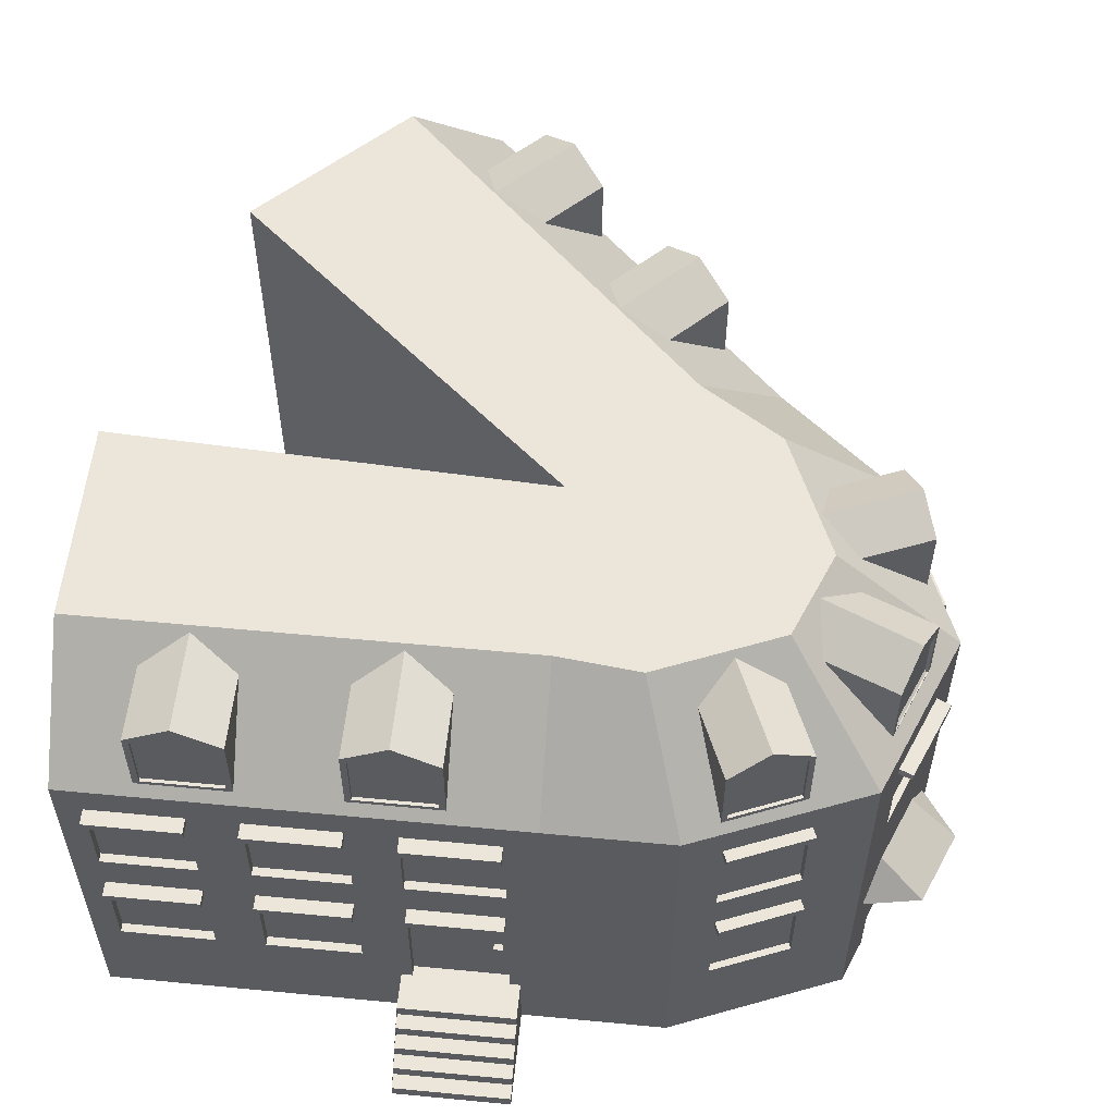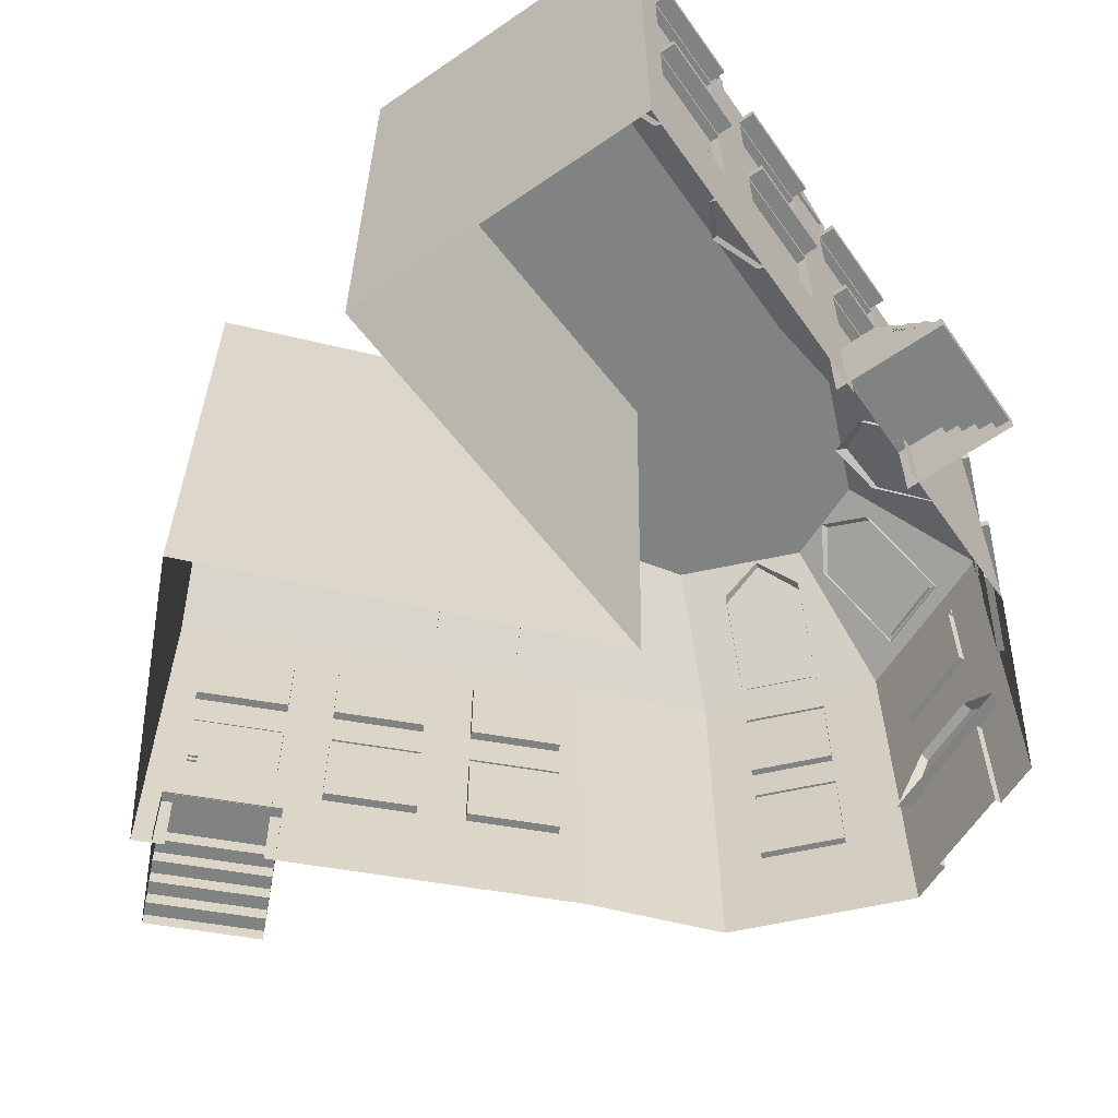
<metadata>
{"format":"obj","ext":"obj","renderer":"f3d","projection":"perspective","resolution":1024,"background":"white","views":[{"elev":56.2,"azim":5.7,"up":"+Y"},{"elev":-60.6,"azim":-54.9,"up":"+Y"}]}
</metadata>
<code>
o NaroznikDLUGI
v 2.637 2.152 -1.371
v 2.984 2.846 -1.987
v 3.623 2.152 -3.711
v 3.425 2.846 -3.035
v 3.804 2.152 -1.576
v 4.298 2.152 -2.748
v 2.107 7.593 -4.123
v 1.612 7.593 -5.325
v 3.319 6.372 -4.622
v 3.319 7.593 -4.622
v 2.824 6.372 -5.824
v 2.824 7.593 -5.824
v 2.857 7.511 -5.743
v 2.857 6.454 -5.743
v 3.285 6.454 -4.703
v 3.285 7.511 -4.703
v 2.808 7.511 -5.723
v 2.808 6.454 -5.723
v 3.236 6.454 -4.682
v 3.236 7.511 -4.682
v 1.548 7.984 -4.596
v 3.071 7.984 -5.223
v 1.676 7.593 -2.436
v 2.183 7.593 -3.639
v 2.883 6.372 -1.939
v 2.883 7.593 -1.939
v 3.39 6.372 -3.142
v 3.39 7.593 -3.142
v 3.356 7.511 -3.061
v 3.356 6.454 -3.061
v 2.917 6.454 -2.02
v 2.917 7.511 -2.02
v 3.307 7.511 -3.081
v 3.307 6.454 -3.081
v 2.868 6.454 -2.04
v 2.868 7.511 -2.04
v 1.564 7.984 -3.234
v 3.136 7.984 -2.54
v 0.03949 7.593 -1.553
v 1.251 7.593 -2.052
v 0.5343 6.372 -0.3508
v 0.5343 7.593 -0.3508
v 1.746 6.372 -0.8495
v 1.746 7.593 -0.8495
v 1.664 7.511 -0.8159
v 1.664 6.454 -0.8159
v 0.616 6.454 -0.3844
v 0.616 7.511 -0.3844
v 1.644 7.511 -0.8649
v 1.644 6.454 -0.8649
v 0.5958 6.454 -0.4334
v 0.5958 7.511 -0.4334
v 0.4572 7.984 -2.26
v 1.14 7.984 -0.6001
v -2.09 8.067 -4.676
v 2.704 1e-06 -6.547
v 2.704 6.25 -6.547
v 1.025 8.068 -5.855
v 2.704 1.108 -6.547
v 8.6e-05 1e-06 0.000208
v 8.6e-05 6.25 0.000208
v -0.6858 8.068 -1.666
v 8.6e-05 1.108 0.000208
v 3.848 6.25 -3.748
v 2.763 6.25 -1.121
v 1.852 8.068 -3.883
v 1.281 8.068 -2.487
v 3.848 1.108 -3.748
v 2.763 1.108 -1.121
v 3.848 2e-06 -3.748
v 2.763 2e-06 -1.121
v 3.051 1.108 -1.818
v 3.051 2e-06 -1.818
v 3.584 1.108 -3.109
v 3.584 2e-06 -3.109
v 3.051 2.039 -1.818
v 3.584 2.039 -3.109
v 3.484 3.242 -4.638
v 2.968 3.242 -5.9
v 1.83 3.239 -0.7423
v 0.5899 3.239 -0.2392
v 3.484 1.742 -4.638
v 2.968 1.742 -5.9
v 1.83 1.752 -0.7423
v 0.5899 1.752 -0.2392
v 3.051 5.502 -1.818
v 3.584 5.502 -3.109
v 1.83 5.53 -0.7423
v 0.5899 5.53 -0.2392
v 3.484 5.54 -4.638
v 2.968 5.54 -5.9
v 3.484 4.101 -4.638
v 2.968 4.101 -5.9
v 3.051 4.101 -1.818
v 3.584 4.101 -3.109
v 1.83 4.101 -0.7423
v 0.5899 4.101 -0.2392
v 1.79 1.752 -0.841
v 1.79 3.239 -0.841
v 0.5499 1.752 -0.3378
v 0.5499 3.239 -0.3378
v 1.79 4.101 -0.841
v 1.79 5.53 -0.841
v 0.5499 4.101 -0.3378
v 0.5499 5.53 -0.3378
v 2.869 3.242 -5.86
v 3.385 3.242 -4.597
v 3.385 1.742 -4.597
v 2.869 1.742 -5.86
v 2.869 5.54 -5.86
v 3.385 5.54 -4.597
v 3.385 4.101 -4.597
v 2.869 4.101 -5.86
v 2.952 4.101 -1.859
v 2.952 5.502 -1.859
v 3.485 4.101 -3.149
v 3.485 5.502 -3.149
v 2.952 1.108 -1.859
v 2.952 2e-06 -1.859
v 3.485 1.108 -3.149
v 3.485 2e-06 -3.149
v 2.952 2.039 -1.859
v 3.485 2.039 -3.149
v 3.449 3.312 -4.625
v 3.449 3.447 -4.625
v 2.937 3.312 -5.87
v 2.937 3.447 -5.87
v 3.682 3.312 -4.721
v 3.682 3.447 -4.721
v 3.17 3.312 -5.966
v 3.17 3.447 -5.966
v 3.449 5.599 -4.625
v 3.449 5.734 -4.625
v 2.937 5.599 -5.87
v 2.937 5.734 -5.87
v 3.682 5.599 -4.721
v 3.682 5.734 -4.721
v 3.17 5.599 -5.966
v 3.17 5.734 -5.966
v 0.5706 5.599 -0.3021
v 0.5706 5.734 -0.3021
v 1.825 5.599 -0.8182
v 1.825 5.734 -0.8182
v 0.6657 5.599 -0.07102
v 0.6657 5.734 -0.07102
v 1.92 5.599 -0.5872
v 1.92 5.734 -0.5872
v 0.5706 3.312 -0.3021
v 0.5706 3.447 -0.3021
v 1.825 3.312 -0.8182
v 1.825 3.447 -0.8182
v 0.6657 3.312 -0.07102
v 0.6657 3.447 -0.07102
v 1.92 3.312 -0.5872
v 1.92 3.447 -0.5872
v 3.033 5.599 -1.833
v 3.033 5.734 -1.833
v 3.558 5.599 -3.078
v 3.558 5.734 -3.078
v 3.265 5.599 -1.737
v 3.265 5.734 -1.737
v 3.79 5.599 -2.982
v 3.79 5.734 -2.982
v 0.6834 3.319 -8.274
v 0.6834 3.454 -8.274
v -0.3707 3.319 -9.328
v -0.3707 3.454 -9.328
v 0.871 3.319 -8.461
v 0.871 3.454 -8.461
v -0.183 3.319 -9.515
v -0.183 3.454 -9.515
v -0.9346 3.319 -9.892
v -0.9346 3.454 -9.892
v -1.989 3.319 -10.95
v -1.989 3.454 -10.95
v -0.7469 3.319 -10.08
v -0.7469 3.454 -10.08
v -1.801 3.319 -11.13
v -1.801 3.454 -11.13
v -2.553 3.319 -11.51
v -2.553 3.454 -11.51
v -3.607 3.319 -12.56
v -3.607 3.454 -12.56
v -2.365 3.319 -11.7
v -2.365 3.454 -11.7
v -3.419 3.319 -12.75
v -3.419 3.454 -12.75
v 0.7016 5.602 -8.292
v 0.7016 5.737 -8.292
v -0.3524 5.602 -9.346
v -0.3524 5.737 -9.346
v 0.8792 5.602 -8.47
v 0.8792 5.737 -8.47
v -0.1749 5.602 -9.524
v -0.1749 5.737 -9.524
v -0.9164 5.602 -9.91
v -0.9164 5.737 -9.91
v -1.97 5.602 -10.96
v -1.97 5.737 -10.96
v -0.7388 5.602 -10.09
v -0.7388 5.737 -10.09
v -1.793 5.602 -11.14
v -1.793 5.737 -11.14
v -2.534 5.602 -11.53
v -2.534 5.737 -11.53
v -3.588 5.602 -12.58
v -3.588 5.737 -12.58
v -2.357 5.602 -11.71
v -2.357 5.737 -11.71
v -3.411 5.602 -12.76
v -3.411 5.737 -12.76
v -2.521 -0.003235 -11.27
v -2.521 1.115 -11.27
v -3.85 -0.003235 -12.6
v -3.85 1.115 -12.6
v -1.31 -0.003235 -12.48
v -2.639 -0.003235 -13.81
v -1.31 0.2111 -12.48
v -1.479 0.2111 -12.31
v -1.479 0.437 -12.31
v -1.648 0.437 -12.14
v -1.648 0.663 -12.14
v -1.817 0.663 -11.97
v -1.817 0.8889 -11.97
v -1.985 0.8889 -11.8
v -1.985 1.115 -11.8
v -2.639 0.2111 -13.81
v -3.314 1.115 -13.13
v -3.314 0.8889 -13.13
v -3.146 0.8889 -13.3
v -3.146 0.663 -13.3
v -2.977 0.663 -13.47
v -2.977 0.437 -13.47
v -2.808 0.437 -13.64
v -2.808 0.2111 -13.64
v -2.266 0 -4.732
v -7.488 0 -9.416
v -7.488 8.067 -9.416
v 1 0 -8
v 1 6.25 -8
v -3.952 0 -12.95
v -3.952 6.25 -12.95
v -5.233 8.067 -11.67
v -0.2808 8.067 -6.719
v -2.512 0 -11.51
v -2.519 1.111 -11.52
v -2.519 3.241 -11.52
v -2.519 4.115 -11.52
v -2.519 5.524 -11.52
v -3.584 0 -12.58
v -3.6 1.111 -12.6
v -3.6 3.241 -12.6
v -3.6 4.115 -12.6
v -3.6 5.524 -12.6
v -3.712 1.111 -12.49
v -2.631 1.111 -11.41
v -3.712 3.241 -12.49
v -2.631 3.241 -11.41
v -0.9139 1.748 -9.914
v -0.9139 3.241 -9.914
v -0.9139 4.115 -9.914
v -0.9139 5.524 -9.914
v -0.3514 1.748 -9.351
v -0.3514 3.241 -9.351
v -0.3514 4.115 -9.351
v -0.3514 5.524 -9.351
v -1.981 1.748 -10.98
v -1.981 3.241 -10.98
v -1.981 4.115 -10.98
v -1.981 5.524 -10.98
v 0.7059 1.748 -8.294
v 0.7059 3.241 -8.294
v 0.7059 4.115 -8.294
v 0.7059 5.524 -8.294
v -3.698 4.115 -12.5
v -2.618 4.115 -11.42
v -3.698 5.524 -12.5
v -2.618 5.524 -11.42
v -2.08 1.748 -10.88
v -1.013 1.748 -9.815
v -2.08 3.241 -10.88
v -1.013 3.241 -9.815
v -2.08 4.115 -10.88
v -1.013 4.115 -9.815
v -2.08 5.524 -10.88
v -1.013 5.524 -9.815
v -0.4501 5.524 -9.253
v -0.4501 4.115 -9.253
v -0.4501 3.241 -9.253
v -0.4501 1.748 -9.253
v 0.6072 1.748 -8.195
v 0.6072 3.241 -8.195
v 0.6072 4.115 -8.195
v 0.6072 5.524 -8.195
v 1 1.113 -8
v -3.6 1.108 -12.6
v -3.952 1.108 -12.95
v -3.6 1.108 -12.6
v -7.488 1.108 -9.416
v -0.8795 7.605 -7.826
v -1.898 7.605 -8.844
v 0.04456 6.383 -8.75
v 0.04456 7.605 -8.75
v -0.9738 6.383 -9.768
v -0.9738 7.605 -9.768
v -0.9052 7.522 -9.7
v -0.9052 6.466 -9.7
v -0.02409 6.466 -8.818
v -0.02409 7.522 -8.818
v -0.9428 7.522 -9.662
v -0.9428 6.466 -9.662
v -0.06177 6.466 -8.781
v -0.06177 7.522 -8.781
v -1.665 7.995 -8.059
v -0.4646 7.995 -9.259
v -3.021 7.605 -9.967
v -4.039 7.605 -10.99
v -2.097 6.383 -10.89
v -2.097 7.605 -10.89
v -3.115 6.383 -11.91
v -3.115 7.605 -11.91
v -3.046 7.522 -11.84
v -3.046 6.466 -11.84
v -2.165 6.466 -10.96
v -2.165 7.522 -10.96
v -3.084 7.522 -11.8
v -3.084 6.466 -11.8
v -2.203 6.466 -10.92
v -2.203 7.522 -10.92
v -3.806 7.995 -10.2
v -2.606 7.995 -11.4
v -3.567 2.061 -12.29
v -3.567 2.184 -12.29
v -3.669 2.061 -12.4
v -3.669 2.184 -12.4
v -3.474 2.061 -12.39
v -3.474 2.184 -12.39
v -3.577 2.061 -12.49
v -3.577 2.184 -12.49
v -8.583 3.319 -0.03035
v -8.583 3.454 -0.03035
v -7.092 3.319 -0.03035
v -7.092 3.454 -0.03035
v -8.583 3.319 0.235
v -8.583 3.454 0.235
v -7.092 3.319 0.235
v -7.092 3.454 0.235
v -6.294 3.319 -0.03035
v -6.294 3.454 -0.03035
v -4.804 3.319 -0.03035
v -4.804 3.454 -0.03035
v -6.294 3.319 0.235
v -6.294 3.454 0.235
v -4.804 3.319 0.235
v -4.804 3.454 0.235
v -4.006 3.319 -0.03035
v -4.006 3.454 -0.03035
v -2.516 3.319 -0.03035
v -2.516 3.454 -0.03035
v -4.006 3.319 0.235
v -4.006 3.454 0.235
v -2.516 3.319 0.235
v -2.516 3.454 0.235
v -8.583 5.602 -0.004568
v -8.583 5.737 -0.004568
v -7.092 5.602 -0.004568
v -7.092 5.737 -0.004568
v -8.583 5.602 0.2466
v -8.583 5.737 0.2466
v -7.092 5.602 0.2466
v -7.092 5.737 0.2466
v -6.294 5.602 -0.004568
v -6.294 5.737 -0.004568
v -4.804 5.602 -0.004568
v -4.804 5.737 -0.004568
v -6.294 5.602 0.2466
v -6.294 5.737 0.2466
v -4.804 5.602 0.2466
v -4.804 5.737 0.2466
v -4.006 5.602 -0.004568
v -4.006 5.737 -0.004568
v -2.516 5.602 -0.004568
v -2.516 5.737 -0.004568
v -4.006 5.602 0.2466
v -4.006 5.737 0.2466
v -2.516 5.602 0.2466
v -2.516 5.737 0.2466
v -4.201 -0.003235 -0.1795
v -4.201 1.115 -0.1795
v -2.321 -0.003235 -0.1795
v -2.321 1.115 -0.1795
v -4.201 -0.003235 1.532
v -2.321 -0.003235 1.532
v -4.201 0.2111 1.532
v -4.201 0.2111 1.293
v -4.201 0.437 1.293
v -4.201 0.437 1.055
v -4.201 0.663 1.055
v -4.201 0.663 0.8159
v -4.201 0.8889 0.8159
v -4.201 0.8889 0.5772
v -4.201 1.115 0.5772
v -2.321 0.2111 1.532
v -2.321 1.115 0.5772
v -2.321 0.8889 0.5772
v -2.321 0.8889 0.8159
v -2.321 0.663 0.8159
v -2.321 0.663 1.055
v -2.321 0.437 1.055
v -2.321 0.437 1.293
v -2.321 0.2111 1.293
v -9 0 -5.001
v -9 8.067 -5.001
v -9 0 -2e-06
v -9 6.25 -2e-06
v -1.997 0 -2e-06
v -1.997 6.25 -2e-06
v -1.997 8.067 -1.811
v -9 8.067 -1.811
v -4.033 0 -2e-06
v -4.023 1.111 -2e-06
v -4.023 3.241 -2e-06
v -4.023 4.115 -2e-06
v -4.023 5.524 -2e-06
v -2.517 0 -2e-06
v -2.495 1.111 -2e-06
v -2.495 3.241 -2e-06
v -2.495 4.115 -2e-06
v -2.495 5.524 -2e-06
v -2.495 1.111 -0.1582
v -4.023 1.111 -0.1582
v -2.495 3.241 -0.1582
v -4.023 3.241 -0.1582
v -6.293 1.748 -2e-06
v -6.293 3.241 -2e-06
v -6.293 4.115 -2e-06
v -6.293 5.524 -2e-06
v -7.089 1.748 -2e-06
v -7.089 3.241 -2e-06
v -7.089 4.115 -2e-06
v -7.089 5.524 -2e-06
v -4.784 1.748 -2e-06
v -4.784 3.241 -2e-06
v -4.784 4.115 -2e-06
v -4.784 5.524 -2e-06
v -8.584 1.748 -2e-06
v -8.584 3.241 -2e-06
v -8.584 4.115 -2e-06
v -8.584 5.524 -2e-06
v -2.495 4.115 -0.1396
v -4.023 4.115 -0.1396
v -2.495 5.524 -0.1396
v -4.023 5.524 -0.1396
v -4.784 1.748 -0.1396
v -6.293 1.748 -0.1396
v -4.784 3.241 -0.1396
v -6.293 3.241 -0.1396
v -4.784 4.115 -0.1396
v -6.293 4.115 -0.1396
v -4.784 5.524 -0.1396
v -6.293 5.524 -0.1396
v -7.089 5.524 -0.1396
v -7.089 4.115 -0.1396
v -7.089 3.241 -0.1396
v -7.089 1.748 -0.1396
v -8.584 1.748 -0.1396
v -8.584 3.241 -0.1396
v -8.584 4.115 -0.1396
v -8.584 5.524 -0.1396
v -9 1.113 -2e-06
v -9 1.115 -5.001
v -2.495 1.108 -2e-06
v -1.997 1.108 -2e-06
v -2.494 1.108 -2e-06
v -7.794 7.605 -1.452
v -6.354 7.605 -1.452
v -7.794 6.383 -0.1454
v -7.794 7.605 -0.1454
v -6.354 6.383 -0.1454
v -6.354 7.605 -0.1454
v -6.451 7.522 -0.1454
v -6.451 6.466 -0.1454
v -7.697 6.466 -0.1454
v -7.697 7.522 -0.1454
v -6.451 7.522 -0.1987
v -6.451 6.466 -0.1987
v -7.697 6.466 -0.1987
v -7.697 7.522 -0.1987
v -7.074 7.995 -1.842
v -7.074 7.995 -0.1454
v -4.766 7.605 -1.452
v -3.326 7.605 -1.452
v -4.766 6.383 -0.1454
v -4.766 7.605 -0.1454
v -3.326 6.383 -0.1454
v -3.326 7.605 -0.1454
v -3.423 7.522 -0.1454
v -3.423 6.466 -0.1454
v -4.669 6.466 -0.1454
v -4.669 7.522 -0.1454
v -3.423 7.522 -0.1987
v -3.423 6.466 -0.1987
v -4.669 6.466 -0.1987
v -4.669 7.522 -0.1987
v -4.046 7.995 -1.842
v -4.046 7.995 -0.1454
v -2.734 2.061 -0.193
v -2.734 2.184 -0.193
v -2.59 2.061 -0.193
v -2.59 2.184 -0.193
v -2.734 2.061 -0.06182
v -2.734 2.184 -0.06182
v -2.59 2.061 -0.06182
v -2.59 2.184 -0.06182
f 3 6 5 1
f 6 4 2 5
f 1 5 2
f 4 6 3
f 8 12 11
f 10 9 15 16
f 9 10 7
f 22 21 7 10
f 18 17 20 19
f 22 10 16 13 12
f 11 12 13 14
f 15 14 18 19
f 14 13 17 18
f 16 15 19 20
f 15 9 11 14
f 16 20 17 13
f 12 8 21 22
f 24 28 27
f 26 25 31 32
f 25 26 23
f 38 37 23 26
f 34 33 36 35
f 38 26 32 29 28
f 27 28 29 30
f 31 30 34 35
f 30 29 33 34
f 32 31 35 36
f 31 25 27 30
f 32 36 33 29
f 28 24 37 38
f 40 44 43
f 42 41 47 48
f 41 42 39
f 54 53 39 42
f 50 49 52 51
f 54 42 48 45 44
f 43 44 45 46
f 47 46 50 51
f 46 45 49 50
f 48 47 51 52
f 47 41 43 46
f 48 52 49 45
f 44 40 53 54
f 58 55 62 67 66
f 73 72 69 71
f 77 74 68
f 69 72 76
f 64 66 67 65
f 70 68 74 75
f 91 57 64 90
f 56 59 68 70
f 57 58 66 64
f 85 63 69 84
f 63 85 81
f 71 69 63 60
f 65 67 62 61
f 61 63 81 97
f 97 81 80 96
f 82 83 109 108
f 94 76 77 95
f 65 69 76 94
f 96 80 69 65
f 95 77 68 64
f 82 78 68
f 59 83 82 68
f 88 89 105 103
f 80 84 69
f 83 59 79
f 60 63 473 416
f 65 86 87 64
f 61 89 88 65
f 57 91 93
f 78 82 108 107
f 92 90 64
f 78 92 64 68
f 79 93 92 78
f 59 57 93 79
f 87 95 64
f 88 96 65
f 65 94 86
f 95 87 117 116
f 97 96 102 104
f 61 97 89
f 101 100 98 99
f 105 104 102 103
f 89 97 104 105
f 84 80 99 98
f 80 81 101 99
f 81 85 100 101
f 85 84 98 100
f 96 88 103 102
f 109 106 107 108
f 113 110 111 112
f 90 92 112 111
f 92 93 113 112
f 79 78 107 106
f 83 79 106 109
f 91 90 111 110
f 93 91 110 113
f 115 114 116 117
f 87 86 115 117
f 94 95 116 114
f 86 94 114 115
f 121 120 123 122 118 119
f 75 74 120 121
f 76 72 118 122
f 77 76 122 123
f 74 77 123 120
f 72 73 119 118
f 63 61 417 473
f 126 127 131 130
f 130 131 129 128
f 128 129 125 124
f 126 130 128 124
f 131 127 125 129
f 134 135 139 138
f 138 139 137 136
f 136 137 133 132
f 134 138 136 132
f 139 135 133 137
f 142 143 147 146
f 146 147 145 144
f 144 145 141 140
f 142 146 144 140
f 147 143 141 145
f 150 151 155 154
f 154 155 153 152
f 152 153 149 148
f 150 154 152 148
f 155 151 149 153
f 158 159 163 162
f 162 163 161 160
f 160 161 157 156
f 158 162 160 156
f 163 159 157 161
f 166 167 171 170
f 170 171 169 168
f 168 169 165 164
f 166 170 168 164
f 171 167 165 169
f 174 175 179 178
f 178 179 177 176
f 176 177 173 172
f 174 178 176 172
f 179 175 173 177
f 182 183 187 186
f 186 187 185 184
f 184 185 181 180
f 182 186 184 180
f 187 183 181 185
f 190 191 195 194
f 194 195 193 192
f 192 193 189 188
f 190 194 192 188
f 195 191 189 193
f 198 199 203 202
f 202 203 201 200
f 200 201 197 196
f 198 202 200 196
f 203 199 197 201
f 206 207 211 210
f 210 211 209 208
f 208 209 205 204
f 206 210 208 204
f 211 207 205 209
f 216 218 219 220 221 222 223 224 225 226 213 212
f 214 215 228 229 230 231 232 233 234 235 227 217
f 217 227 218 216
f 215 213 226 228
f 228 226 225 229
f 229 225 224 230
f 230 224 223 231
f 231 223 222 232
f 232 222 221 233
f 233 221 220 234
f 234 220 219 235
f 235 219 218 227
f 61 62 418 417
f 237 299 297 241
f 271 272 295
f 272 273 240 295
f 273 274 240
f 254 249 278 277
f 252 253 248 247
f 251 252 257 255
f 254 242 249
f 241 298 296 250
f 241 297 298
f 242 253 252
f 242 254 253
f 255 257 258 256
f 252 247 258 257
f 247 246 256 258
f 260 259 280 282
f 268 269 261 260
f 261 269 283 284
f 243 238 55 244
f 270 242 240 262
f 261 262 266 265
f 260 261 265 264
f 259 260 264 263
f 245 246 295 239
f 262 240 266
f 249 242 270
f 246 247 268 267
f 247 248 269 268
f 248 249 270 269
f 236 55 238 299 237
f 264 272 292 289
f 264 265 273 272
f 274 273 293 294
f 266 240 274
f 275 277 278 276
f 283 285 286 284
f 279 281 282 280
f 288 287 294 293
f 290 289 292 291
f 273 265 288 293
f 270 262 286 285
f 265 266 287 288
f 272 271 291 292
f 266 274 294 287
f 267 268 281 279
f 263 264 289 290
f 253 254 277 275
f 249 248 276 278
f 269 270 285 283
f 259 267 279 280
f 262 261 284 286
f 248 253 275 276
f 271 263 290 291
f 268 260 282 281
f 243 244 240 242
f 295 263 271
f 295 246 259 263
f 246 267 259
f 62 55 418
f 56 239 295 59
f 298 297 242 252 251
f 296 298 251
f 297 299 238 243
f 297 243 242
f 301 305 304
f 303 302 308 309
f 302 303 300
f 315 314 300 303
f 311 310 313 312
f 315 303 309 306 305
f 304 305 306 307
f 308 307 311 312
f 307 306 310 311
f 309 308 312 313
f 308 302 304 307
f 309 313 310 306
f 305 301 314 315
f 317 321 320
f 319 318 324 325
f 318 319 316
f 331 330 316 319
f 327 326 329 328
f 331 319 325 322 321
f 320 321 322 323
f 324 323 327 328
f 323 322 326 327
f 325 324 328 329
f 324 318 320 323
f 325 329 326 322
f 321 317 330 331
f 334 335 339 338
f 338 339 337 336
f 336 337 333 332
f 334 338 336 332
f 339 335 333 337
f 342 343 347 346
f 346 347 345 344
f 344 345 341 340
f 342 346 344 340
f 347 343 341 345
f 350 351 355 354
f 354 355 353 352
f 352 353 349 348
f 350 354 352 348
f 355 351 349 353
f 358 359 363 362
f 362 363 361 360
f 360 361 357 356
f 358 362 360 356
f 363 359 357 361
f 366 367 371 370
f 370 371 369 368
f 368 369 365 364
f 366 370 368 364
f 371 367 365 369
f 374 375 379 378
f 378 379 377 376
f 376 377 373 372
f 374 378 376 372
f 379 375 373 377
f 382 383 387 386
f 386 387 385 384
f 384 385 381 380
f 382 386 384 380
f 387 383 381 385
f 392 394 395 396 397 398 399 400 401 402 389 388
f 390 391 404 405 406 407 408 409 410 411 403 393
f 393 403 394 392
f 391 389 402 404
f 404 402 401 405
f 405 401 400 406
f 406 400 399 407
f 407 399 398 408
f 408 398 397 409
f 409 397 396 410
f 410 396 395 411
f 411 395 394 403
f 413 471 470 419
f 59 295 240 57
f 446 447 470
f 447 448 415 470
f 448 449 415
f 429 424 453 452
f 427 428 423 422
f 426 427 432 430
f 429 417 424
f 416 474 472 425
f 416 473 474
f 417 428 427
f 417 429 428
f 430 432 433 431
f 427 422 433 432
f 422 421 431 433
f 435 434 455 457
f 443 444 436 435
f 436 444 458 459
f 418 55 413 419
f 445 417 415 437
f 436 437 441 440
f 435 436 440 439
f 434 435 439 438
f 420 421 470 414
f 437 415 441
f 424 417 445
f 421 422 443 442
f 422 423 444 443
f 423 424 445 444
f 412 471 413 55 236
f 439 447 467 464
f 439 440 448 447
f 449 448 468 469
f 441 415 449
f 450 452 453 451
f 458 460 461 459
f 454 456 457 455
f 463 462 469 468
f 465 464 467 466
f 448 440 463 468
f 445 437 461 460
f 440 441 462 463
f 447 446 466 467
f 441 449 469 462
f 442 443 456 454
f 438 439 464 465
f 428 429 452 450
f 424 423 451 453
f 444 445 460 458
f 434 442 454 455
f 437 436 459 461
f 423 428 450 451
f 446 438 465 466
f 443 435 457 456
f 418 419 415 417
f 470 438 446
f 470 421 434 438
f 421 442 434
f 470 415 419
f 470 471 412 414
f 474 473 417 427 426
f 472 474 426
f 58 57 240 244
f 55 58 244
f 476 480 479
f 478 477 483 484
f 477 478 475
f 490 489 475 478
f 486 485 488 487
f 490 478 484 481 480
f 479 480 481 482
f 483 482 486 487
f 482 481 485 486
f 484 483 487 488
f 483 477 479 482
f 484 488 485 481
f 480 476 489 490
f 492 496 495
f 494 493 499 500
f 493 494 491
f 506 505 491 494
f 502 501 504 503
f 506 494 500 497 496
f 495 496 497 498
f 499 498 502 503
f 498 497 501 502
f 500 499 503 504
f 499 493 495 498
f 500 504 501 497
f 496 492 505 506
f 509 510 514 513
f 513 514 512 511
f 511 512 508 507
f 509 513 511 507
f 514 510 508 512

</code>
